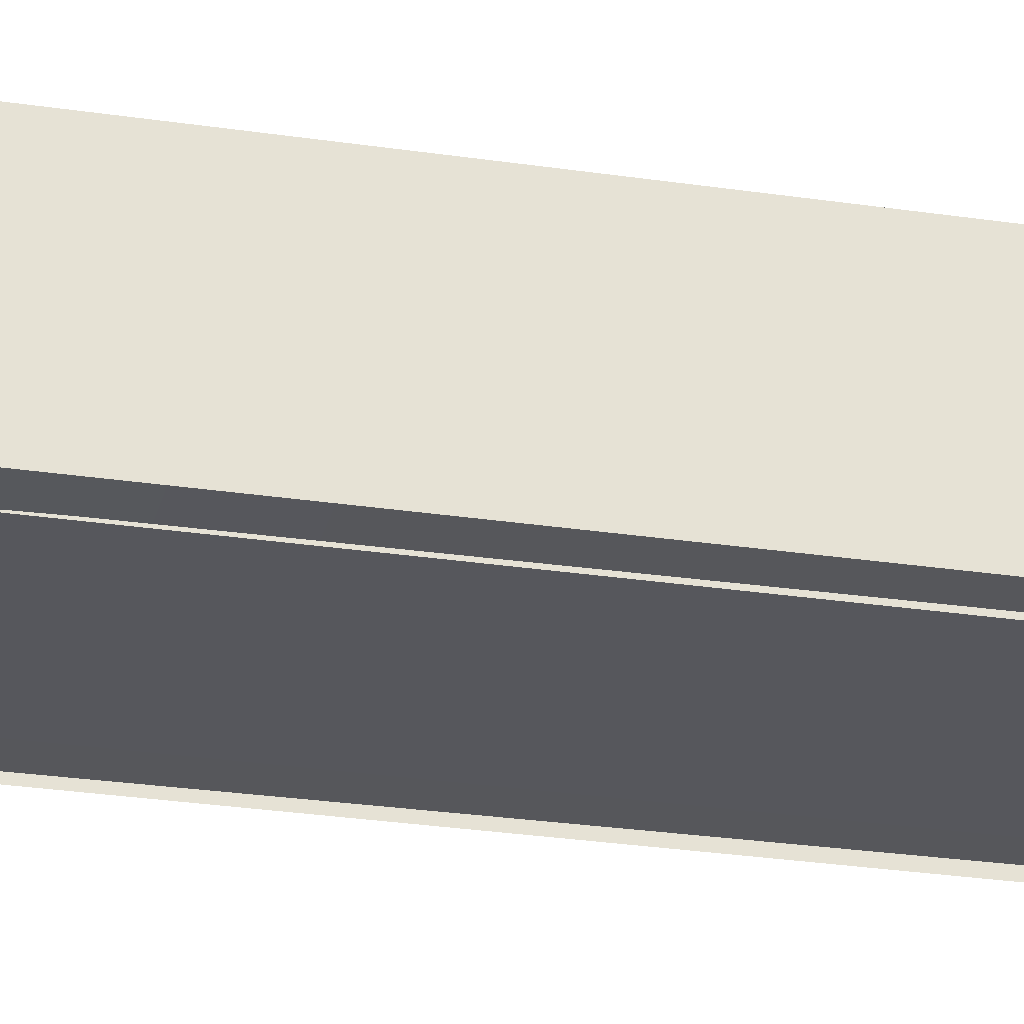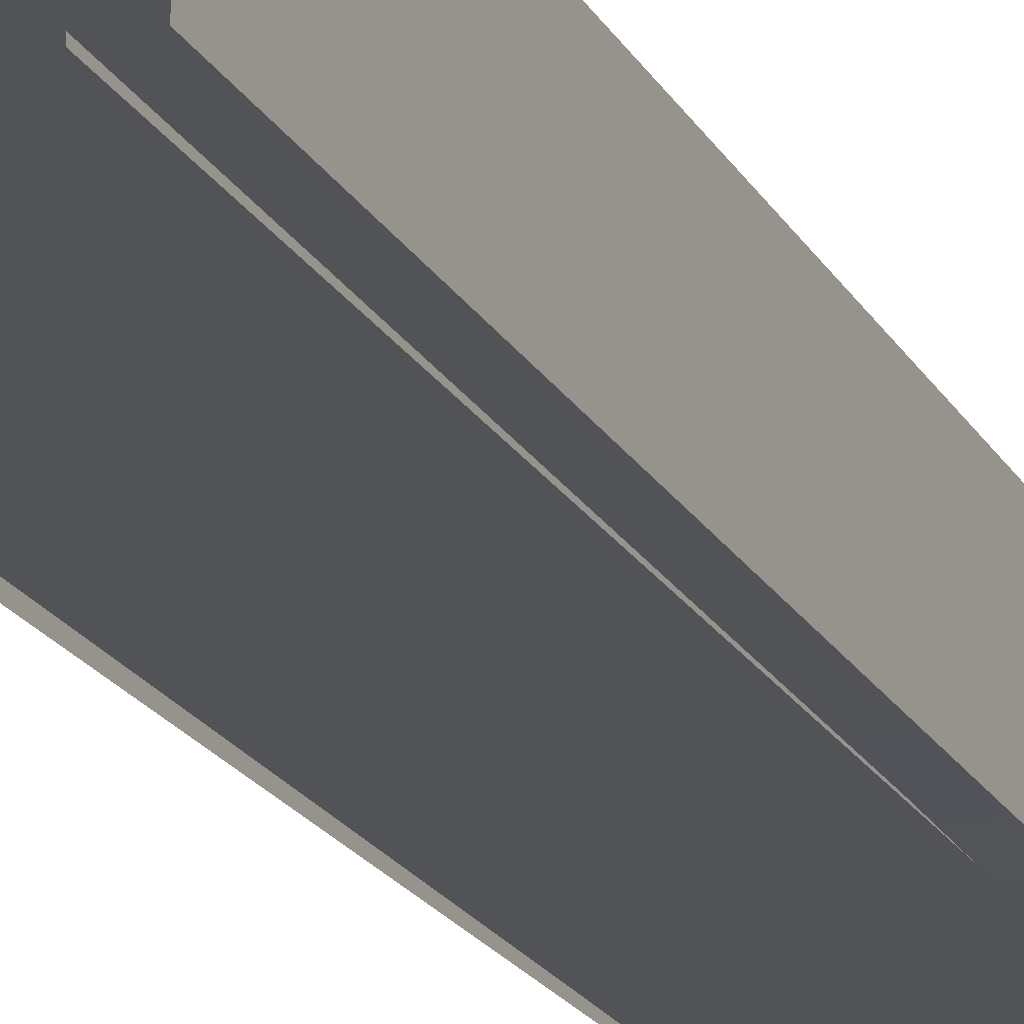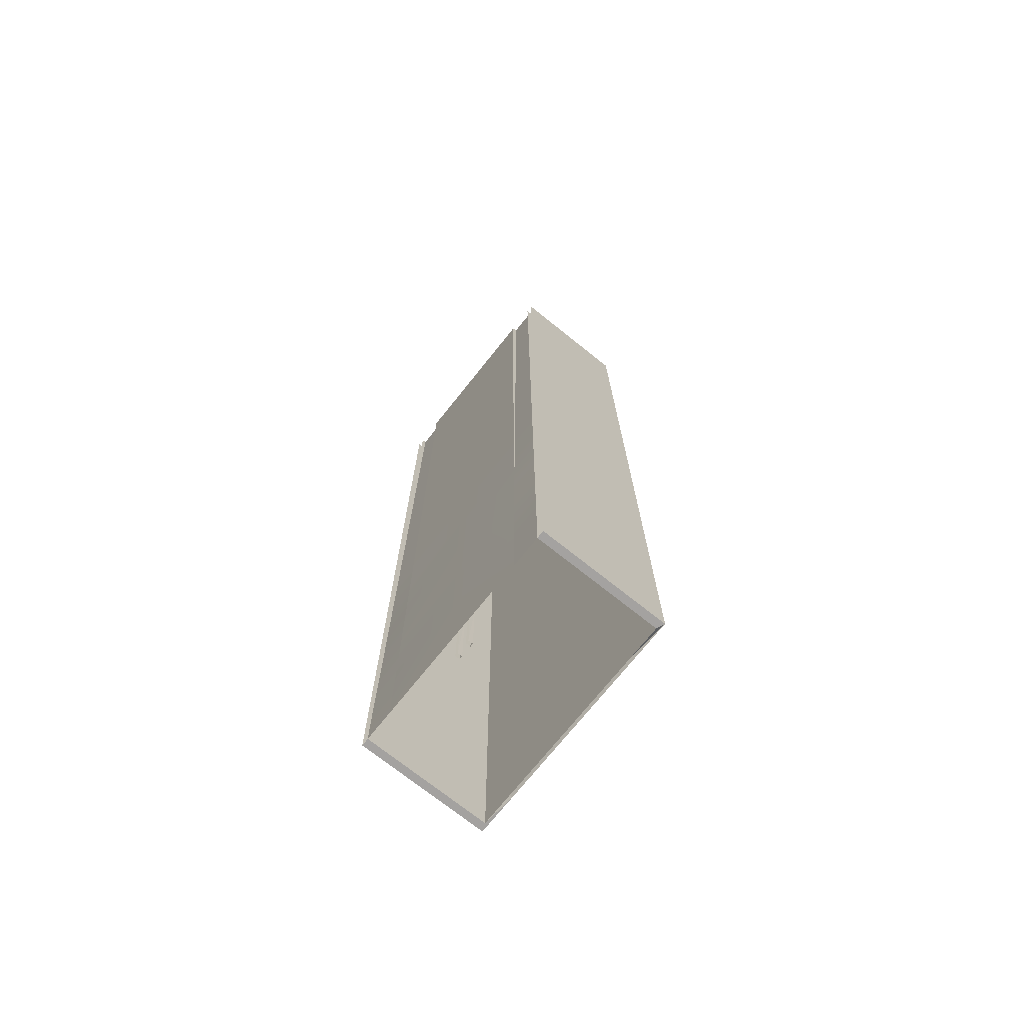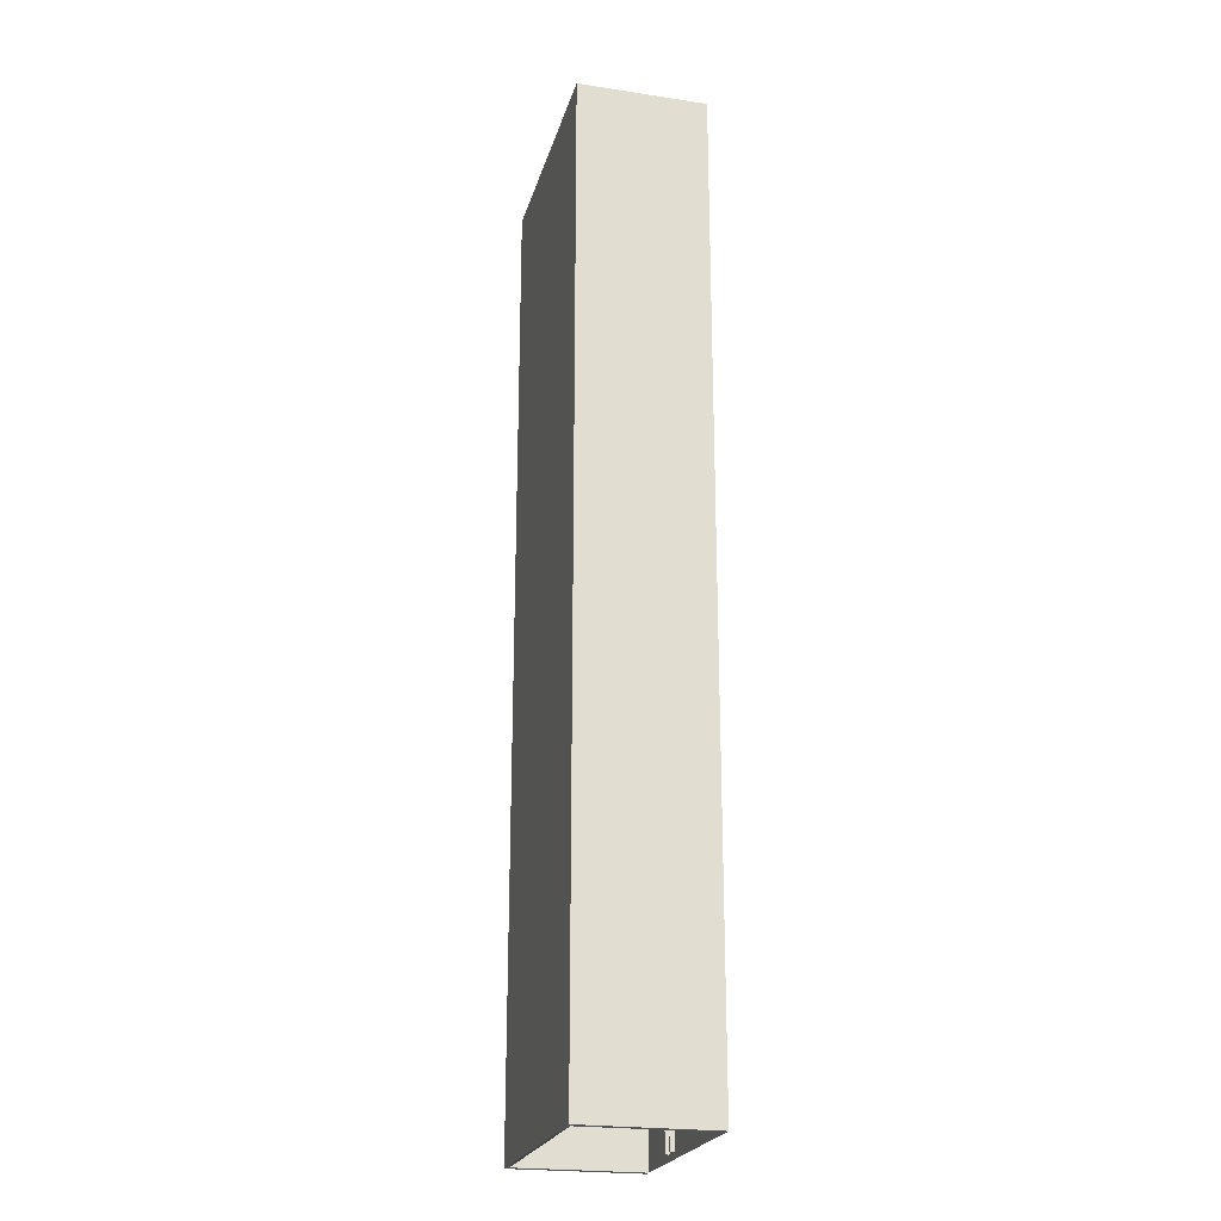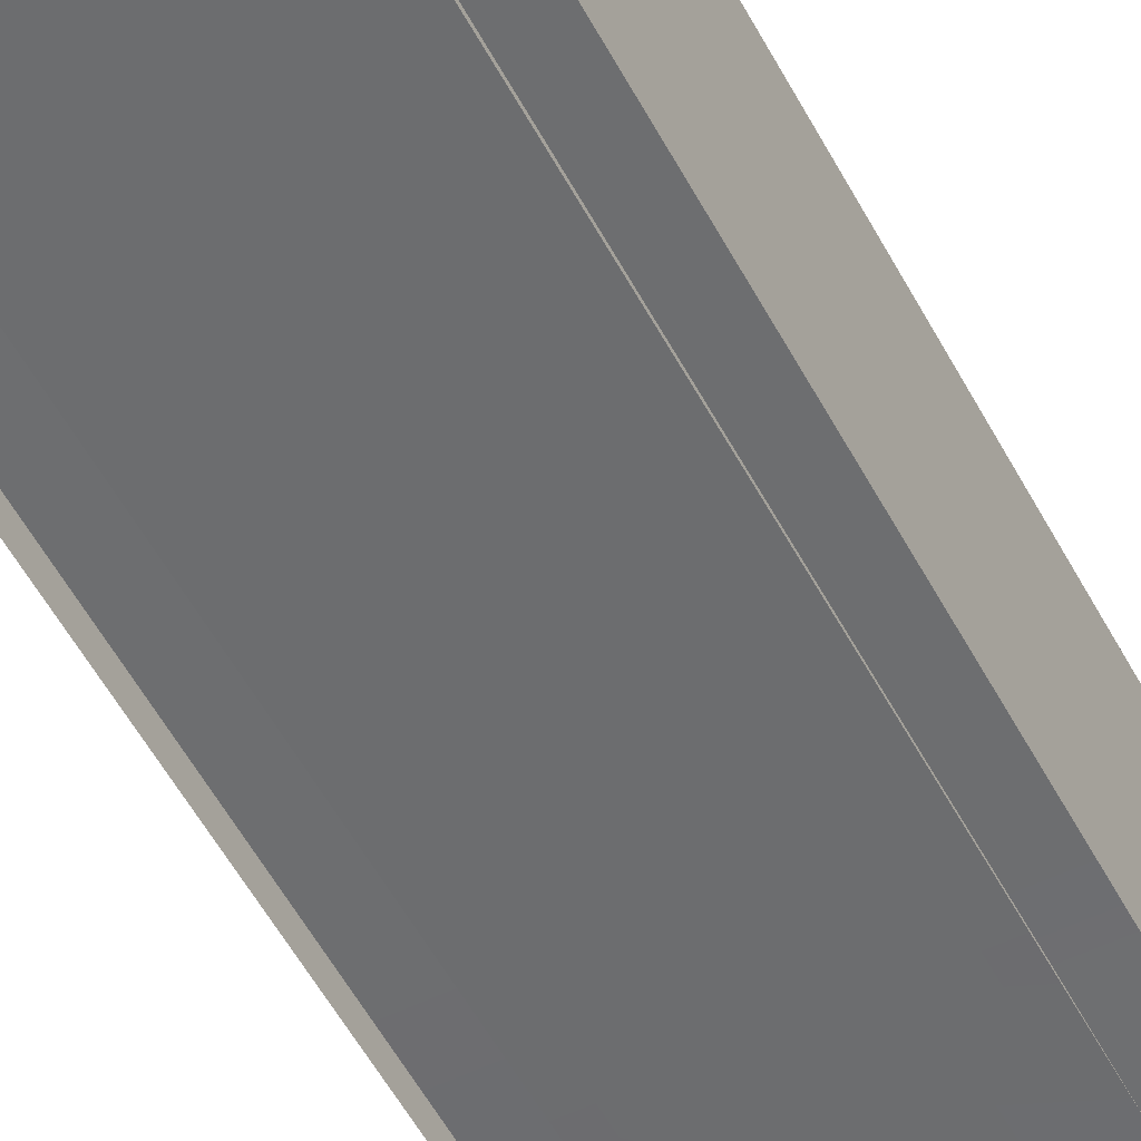
<metadata>
{"format":"obj","ext":"obj","renderer":"f3d","projection":"perspective","resolution":1024,"background":"white","views":[{"elev":-27.5,"azim":-103.1,"up":"+Y"},{"elev":-22.2,"azim":23.4,"up":"+Y"},{"elev":-72.7,"azim":51.4,"up":"+Z"},{"elev":-22.8,"azim":-104.5,"up":"+Z"},{"elev":-53.9,"azim":27.5,"up":"+Y"}]}
</metadata>
<code>
v  -5.5 -0.3 0
v  -0 -0.3 -0
v  -0 -0.3 -5.333
v  -5.5 -0.3 -5.333
v  -5.5 -0.3 32
v  -0 -0.3 32
v  -0 -0.3 26.67
v  -5.5 -0.3 26.67
v  -0 -0.3 21.33
v  -5.5 -0.3 21.33
v  -0 -0.3 16
v  -5.5 -0.3 16
v  -0 -0.3 10.67
v  -5.5 -0.3 10.67
v  -0 -0.3 5.333
v  -5.5 -0.3 5.333
v  5.5 -0.3 -32
v  -0 -0.3 -32
v  -0 -0.3 -26.67
v  5.5 -0.3 -26.67
v  -0 -0.3 -21.33
v  5.5 -0.3 -21.33
v  -0 -0.3 -16
v  5.5 -0.3 -16
v  -0 -0.3 -10.67
v  5.5 -0.3 -10.67
v  5.5 -0.3 -5.333
v  5.5 -0.3 0.0003
v  5.5 -0.3 32
v  5.5 -0.3 26.67
v  5.5 -0.3 21.33
v  5.5 -0.3 16
v  5.5 -0.3 10.67
v  5.5 -0.3 5.334
v  -5.5 -0.3 -32
v  -5.5 -0.3 -26.67
v  -5.5 -0.3 -21.33
v  -5.5 -0.3 -16
v  -5.5 -0.3 -10.67
v  0.5834 0.7578 -32
v  0.3602 0.7577 -32
v  0.3602 0.7576 -26.66
v  0.5834 0.7578 -26.66
v  0.3602 0.452 -21.33
v  0.5834 0.4522 -21.33
v  0.3664 0.452 -32
v  0.3602 0.452 -26.66
v  0.5766 0.452 -32
v  0.5834 0.4522 -26.66
v  -0.3603 0.7575 -31.99
v  -0.5835 0.7576 -31.99
v  -0.5835 0.7578 -26.66
v  -0.3603 0.7576 -26.66
v  -0.5835 0.4522 -21.32
v  -0.3668 0.4519 -31.99
v  -0.3603 0.452 -26.66
v  -0.3603 0.452 -21.32
v  -0.5772 0.452 -31.99
v  -0.5835 0.4522 -26.66
v  -0.5624 -0.3002 -26.18
v  -0.3865 -0.3002 -26.18
v  -0.3865 0.4518 -26.18
v  -0.5624 0.4518 -26.18
v  -0.3865 -0.3002 -26.38
v  -0.5624 -0.3002 -26.38
v  -0.5624 0.4518 -26.38
v  -0.3865 0.4518 -26.38
v  0.3858 -0.3002 -26.18
v  0.5617 -0.3002 -26.18
v  0.5617 0.4518 -26.18
v  0.3858 0.4518 -26.18
v  0.5617 -0.3002 -26.38
v  0.3858 -0.3002 -26.38
v  0.3858 0.4518 -26.38
v  0.5617 0.4518 -26.38
v  5.312 8 7.556
v  5.312 8 2.667
v  7.5 8 2.667
v  7.5 8 7.556
v  7.5 -0.3 2.667
v  7.5 -0.3 7.556
v  -7.5 8 -2.222
v  -7.5 8 2.667
v  -7.5 -0.3 2.667
v  -7.5 -0.3 -2.222
v  5.312 8 -21.78
v  5.312 8 -26.67
v  7.5 8 -26.67
v  7.5 8 -21.78
v  5.312 8 -16.89
v  7.5 8 -16.89
v  5.312 8 -12
v  7.5 8 -12
v  5.312 8 -7.111
v  7.5 8 -7.111
v  5.312 8 -2.222
v  7.5 8 -2.222
v  -5.312 8 27.11
v  -5.312 8 32
v  -7.5 8 32
v  -7.5 8 27.11
v  -5.312 8 22.22
v  -7.5 8 22.22
v  -5.312 8 17.33
v  -7.5 8 17.33
v  -5.312 8 12.44
v  -7.5 8 12.44
v  -5.312 8 7.556
v  -7.5 8 7.556
v  7.5 -0.2917 -26.67
v  7.5 -0.3 -21.78
v  7.5 -0.3 -16.89
v  7.5 -0.3 -12
v  7.5 -0.3 -7.111
v  7.5 -0.3 -2.222
v  7.5 -0.3 27.11
v  7.5 -0.3 32
v  7.5 8 32
v  7.5 8 27.11
v  7.5 -0.3 22.22
v  7.5 8 22.22
v  7.5 -0.3 17.33
v  7.5 8 17.33
v  7.5 -0.3 12.45
v  7.5 8 12.45
v  -7.5 -0.3 32
v  -7.5 -0.3 27.11
v  -7.5 -0.3 22.22
v  -7.5 -0.3 17.33
v  -7.5 -0.3 12.44
v  -7.5 -0.3 7.556
v  -7.5 -0.3 -21.78
v  -7.5 -0.2917 -26.67
v  -7.5 8 -26.67
v  -7.5 8 -21.78
v  -7.5 -0.3 -16.89
v  -7.5 8 -16.89
v  -7.5 -0.3 -12
v  -7.5 8 -12
v  -7.5 -0.3 -7.111
v  -7.5 8 -7.111
v  -0 8 7.556
v  -5.312 8 2.667
v  -0 8 2.667
v  -0 8 -21.78
v  -5.312 8 -21.78
v  -5.312 8 -26.67
v  -0 8 -26.67
v  -0 8 -16.89
v  -5.312 8 -16.89
v  -0 8 -12
v  -5.312 8 -12
v  -0 8 -7.111
v  -5.312 8 -7.111
v  -0 8 -2.222
v  -5.312 8 -2.222
v  -0 8 27.11
v  5.312 8 27.11
v  5.312 8 32
v  -0 8 32
v  -0 8 22.22
v  5.312 8 22.22
v  -0 8 17.33
v  5.312 8 17.33
v  -0 8 12.44
v  5.312 8 12.45
v  -8 8.2 26.67
v  -8 8.2 32
v  -5.312 8.2 32
v  -5.312 8.2 26.67
v  -8 8.2 21.33
v  -5.312 8.2 21.33
v  -8 8.2 16
v  -5.312 8.2 16
v  -8 8.2 10.67
v  -5.312 8.2 10.67
v  -8 8.2 5.333
v  -5.312 8.2 5.333
v  -8 8.2 0
v  -5.312 8.2 0
v  -8 8.2 -5.333
v  -5.312 8.2 -5.333
v  -8 8.2 -10.67
v  -5.312 8.2 -10.67
v  -8 8.2 -16
v  -5.312 8.2 -16
v  -8 8.2 -21.33
v  -5.312 8.2 -21.33
v  -8 8.2 -26.67
v  -5.312 8.2 -26.67
v  -8 8.2 -32
v  -5.312 8.2 -32
v  8 8.2 26.67
v  8 8.2 32
v  8 -0.3 32
v  8 -0.3 26.67
v  8 8.2 21.33
v  8 -0.3 21.33
v  8 8.2 16
v  8 -0.3 16
v  8 8.2 10.67
v  8 -0.3 10.67
v  8 8.2 5.334
v  8 -0.3 5.334
v  8 8.2 0.0003
v  8 -0.3 0.0003
v  8 8.2 -5.333
v  8 -0.3 -5.333
v  8 8.2 -10.67
v  8 -0.3 -10.67
v  8 8.2 -16
v  8 -0.3 -16
v  8 8.2 -21.33
v  8 -0.3 -21.33
v  8 8.2 -26.67
v  8 -0.3 -26.67
v  8 8.2 -32
v  8 -0.3 -32
v  -8 -0.3 -32
v  -8 -0.3 -26.67
v  -8 -0.3 -21.33
v  -8 -0.3 -16
v  -8 -0.3 -10.67
v  -8 -0.3 -5.333
v  -8 -0.3 0
v  -8 -0.3 5.333
v  -8 -0.3 10.67
v  -8 -0.3 16
v  -8 -0.3 21.33
v  -8 -0.3 26.67
v  -8 -0.3 32
v  -0 8.2 26.67
v  -0 8.2 32
v  5.312 8.2 32
v  5.312 8.2 26.67
v  -0 8.2 21.33
v  5.312 8.2 21.33
v  -0 8.2 16
v  5.312 8.2 16
v  -0 8.2 10.67
v  5.312 8.2 10.67
v  -0 8.2 5.333
v  5.312 8.2 5.334
v  -0 8.2 -0
v  5.312 8.2 0.0003
v  -0 8.2 -5.333
v  5.312 8.2 -5.333
v  -0 8.2 -10.67
v  5.312 8.2 -10.67
v  -0 8.2 -16
v  5.312 8.2 -16
v  -0 8.2 -21.33
v  5.312 8.2 -21.33
v  -0 8.2 -26.67
v  5.312 8.2 -26.67
v  -0 8.2 -32
v  5.312 8.2 -32
v  5.312 8 -32
v  7.5 8 -32
v  7.5 -0.3 -32
v  -7.5 -0.3 -32
v  -7.5 8 -32
v  -5.312 8 -32
v  -0 8 -32
v  -5.5 -0.15 0
v  -7.5 -0.15 0
v  -7.5 -0.125 5.333
v  -5.5 -0.125 5.333
v  -7.5 -0.25 -21.33
v  -7.5 -0.225 -16
v  -7.5 -0.2 -10.67
v  -5.5 -0.2 -10.67
v  -7.5 -0.175 -5.333
v  -5.5 -0.175 -5.333
v  -7.5 0 32
v  -5.5 0 32
v  -5.5 -0.025 26.67
v  -7.5 -0.025 26.67
v  -5.5 -0.05 21.33
v  -7.5 -0.05 21.33
v  -5.5 -0.075 16
v  -7.5 -0.075 16
v  -5.5 -0.1 10.67
v  -7.5 -0.1 10.67
v  7.5 -0.15 0.0003
v  5.5 -0.15 0.0003
v  5.5 -0.125 5.334
v  7.5 -0.125 5.334
v  5.5 -0.175 -5.333
v  7.5 -0.25 -21.33
v  7.5 -0.225 -16
v  5.5 -0.2 -10.67
v  7.5 -0.2 -10.67
v  7.5 -0.175 -5.333
v  5.5 0 32
v  7.5 0 32
v  7.5 -0.025 26.67
v  5.5 -0.025 26.67
v  7.5 -0.05 21.33
v  5.5 -0.05 21.33
v  7.5 -0.075 16
v  5.5 -0.075 16
v  7.5 -0.1 10.67
v  5.5 -0.1 10.67
g Plane002
f 1 2 3
f 3 4 1
f 5 6 7
f 7 8 5
f 8 7 9
f 9 10 8
f 10 9 11
f 11 12 10
f 12 11 13
f 13 14 12
f 14 13 15
f 15 16 14
f 16 15 2
f 2 1 16
f 17 18 19
f 19 20 17
f 20 19 21
f 21 22 20
f 22 21 23
f 23 24 22
f 24 23 25
f 25 26 24
f 26 25 3
f 3 27 26
f 28 27 3
f 3 2 28
f 29 30 7
f 7 6 29
f 30 31 9
f 9 7 30
f 31 32 11
f 11 9 31
f 32 33 13
f 13 11 32
f 33 34 15
f 15 13 33
f 34 28 2
f 2 15 34
f 35 36 19
f 19 18 35
f 36 37 21
f 21 19 36
f 37 38 23
f 23 21 37
f 38 39 25
f 25 23 38
f 39 4 3
f 3 25 39
f 40 41 42
f 42 43 40
f 44 45 43
f 41 46 47
f 47 42 41
f 48 40 43
f 43 49 48
f 50 51 52
f 53 52 54
f 55 50 53
f 56 53 57
f 51 58 59
f 52 59 54
f 57 53 54
f 42 44 43
f 47 44 42
f 43 45 49
f 53 50 52
f 56 55 53
f 52 51 59
f 60 61 62
f 62 63 60
f 64 65 66
f 66 67 64
f 64 67 62
f 62 61 64
f 60 63 66
f 66 65 60
f 68 69 70
f 70 71 68
f 72 73 74
f 74 75 72
f 72 75 70
f 70 69 72
f 68 71 74
f 74 73 68
f 76 77 78
f 78 79 76
f 79 78 80
f 80 81 79
f 82 83 84
f 84 85 82
f 86 87 88
f 88 89 86
f 90 86 89
f 89 91 90
f 92 90 91
f 91 93 92
f 94 92 93
f 93 95 94
f 96 94 95
f 95 97 96
f 77 96 97
f 97 78 77
f 98 99 100
f 100 101 98
f 102 98 101
f 101 103 102
f 104 102 103
f 103 105 104
f 106 104 105
f 105 107 106
f 108 106 107
f 107 109 108
f 89 88 110
f 110 111 89
f 91 89 111
f 111 112 91
f 93 91 112
f 112 113 93
f 95 93 113
f 113 114 95
f 97 95 114
f 114 115 97
f 78 97 115
f 115 80 78
f 116 117 118
f 118 119 116
f 120 116 119
f 119 121 120
f 122 120 121
f 121 123 122
f 124 122 123
f 123 125 124
f 81 124 125
f 125 79 81
f 101 100 126
f 126 127 101
f 103 101 127
f 127 128 103
f 105 103 128
f 128 129 105
f 107 105 129
f 129 130 107
f 109 107 130
f 130 131 109
f 83 109 131
f 131 84 83
f 132 133 134
f 134 135 132
f 136 132 135
f 135 137 136
f 138 136 137
f 137 139 138
f 140 138 139
f 139 141 140
f 85 140 141
f 141 82 85
f 142 108 143
f 143 144 142
f 145 146 147
f 147 148 145
f 149 150 146
f 146 145 149
f 151 152 150
f 150 149 151
f 153 154 152
f 152 151 153
f 155 156 154
f 154 153 155
f 144 143 156
f 156 155 144
f 157 158 159
f 159 160 157
f 161 162 158
f 158 157 161
f 163 164 162
f 162 161 163
f 165 166 164
f 164 163 165
f 142 76 166
f 166 165 142
f 98 157 160
f 160 99 98
f 102 161 157
f 157 98 102
f 104 163 161
f 161 102 104
f 106 165 163
f 163 104 106
f 108 142 165
f 165 106 108
f 108 109 83
f 83 143 108
f 146 135 134
f 134 147 146
f 150 137 135
f 135 146 150
f 152 139 137
f 137 150 152
f 154 141 139
f 139 152 154
f 156 82 141
f 141 154 156
f 143 83 82
f 82 156 143
f 76 142 144
f 144 77 76
f 86 145 148
f 148 87 86
f 90 149 145
f 145 86 90
f 92 151 149
f 149 90 92
f 94 153 151
f 151 92 94
f 96 155 153
f 153 94 96
f 77 144 155
f 155 96 77
f 158 119 118
f 118 159 158
f 162 121 119
f 119 158 162
f 164 123 121
f 121 162 164
f 166 125 123
f 123 164 166
f 76 79 125
f 125 166 76
f 167 168 169
f 169 170 167
f 171 167 170
f 170 172 171
f 173 171 172
f 172 174 173
f 175 173 174
f 174 176 175
f 177 175 176
f 176 178 177
f 179 177 178
f 178 180 179
f 181 179 180
f 180 182 181
f 183 181 182
f 182 184 183
f 185 183 184
f 184 186 185
f 187 185 186
f 186 188 187
f 189 187 188
f 188 190 189
f 191 189 190
f 190 192 191
f 193 194 195
f 195 196 193
f 197 193 196
f 196 198 197
f 199 197 198
f 198 200 199
f 201 199 200
f 200 202 201
f 203 201 202
f 202 204 203
f 205 203 204
f 204 206 205
f 207 205 206
f 206 208 207
f 209 207 208
f 208 210 209
f 211 209 210
f 210 212 211
f 213 211 212
f 212 214 213
f 215 213 214
f 214 216 215
f 217 215 216
f 216 218 217
f 189 191 219
f 219 220 189
f 187 189 220
f 220 221 187
f 185 187 221
f 221 222 185
f 183 185 222
f 222 223 183
f 181 183 223
f 223 224 181
f 179 181 224
f 224 225 179
f 177 179 225
f 225 226 177
f 175 177 226
f 226 227 175
f 173 175 227
f 227 228 173
f 171 173 228
f 228 229 171
f 167 171 229
f 229 230 167
f 168 167 230
f 230 231 168
f 232 233 234
f 234 235 232
f 236 232 235
f 235 237 236
f 238 236 237
f 237 239 238
f 240 238 239
f 239 241 240
f 242 240 241
f 241 243 242
f 244 242 243
f 243 245 244
f 246 244 245
f 245 247 246
f 248 246 247
f 247 249 248
f 250 248 249
f 249 251 250
f 252 250 251
f 251 253 252
f 254 252 253
f 253 255 254
f 256 254 255
f 255 257 256
f 170 169 233
f 233 232 170
f 172 170 232
f 232 236 172
f 174 172 236
f 236 238 174
f 176 174 238
f 238 240 176
f 178 176 240
f 240 242 178
f 180 178 242
f 242 244 180
f 182 180 244
f 244 246 182
f 184 182 246
f 246 248 184
f 186 184 248
f 248 250 186
f 188 186 250
f 250 252 188
f 190 188 252
f 252 254 190
f 192 190 254
f 254 256 192
f 235 234 194
f 194 193 235
f 237 235 193
f 193 197 237
f 239 237 197
f 197 199 239
f 241 239 199
f 199 201 241
f 243 241 201
f 201 203 243
f 245 243 203
f 203 205 245
f 247 245 205
f 205 207 247
f 249 247 207
f 207 209 249
f 251 249 209
f 209 211 251
f 253 251 211
f 211 213 253
f 255 253 213
f 213 215 255
f 257 255 215
f 215 217 257
f 87 258 259
f 259 88 87
f 88 259 260
f 260 110 88
f 133 261 262
f 262 134 133
f 148 147 263
f 263 264 148
f 147 134 262
f 262 263 147
f 87 148 264
f 264 258 87
f 265 266 267
f 267 268 265
f 1 265 268
f 268 16 1
f 35 261 133
f 133 36 35
f 36 133 269
f 269 37 36
f 37 269 270
f 270 38 37
f 38 270 271
f 271 272 38
f 272 271 273
f 273 274 272
f 274 273 266
f 266 265 274
f 275 276 277
f 277 278 275
f 278 277 279
f 279 280 278
f 280 279 281
f 281 282 280
f 282 281 283
f 283 284 282
f 284 283 268
f 268 267 284
f 39 38 272
f 39 272 274
f 274 4 39
f 4 274 265
f 265 1 4
f 276 5 8
f 8 277 276
f 277 8 10
f 10 279 277
f 279 10 12
f 12 281 279
f 281 12 14
f 14 283 281
f 283 14 16
f 16 268 283
f 285 286 287
f 287 288 285
f 28 286 289
f 289 27 28
f 260 17 20
f 20 110 260
f 110 20 22
f 22 290 110
f 290 22 24
f 24 291 290
f 291 24 292
f 292 293 291
f 293 292 289
f 289 294 293
f 294 289 286
f 286 285 294
f 295 296 297
f 297 298 295
f 298 297 299
f 299 300 298
f 300 299 301
f 301 302 300
f 302 301 303
f 303 304 302
f 304 303 288
f 288 287 304
f 29 295 298
f 298 30 29
f 30 298 300
f 300 31 30
f 31 300 302
f 302 32 31
f 32 302 304
f 304 33 32
f 33 304 287
f 287 34 33
f 34 287 286
f 286 28 34
f 292 24 26
f 292 26 27
f 27 289 292
f 219 261 262
f 219 262 191
f 262 263 192
f 262 192 191
f 263 264 256
f 263 256 192
f 264 258 257
f 264 257 256
f 258 259 217
f 258 217 257
f 260 218 217
f 260 217 259

</code>
